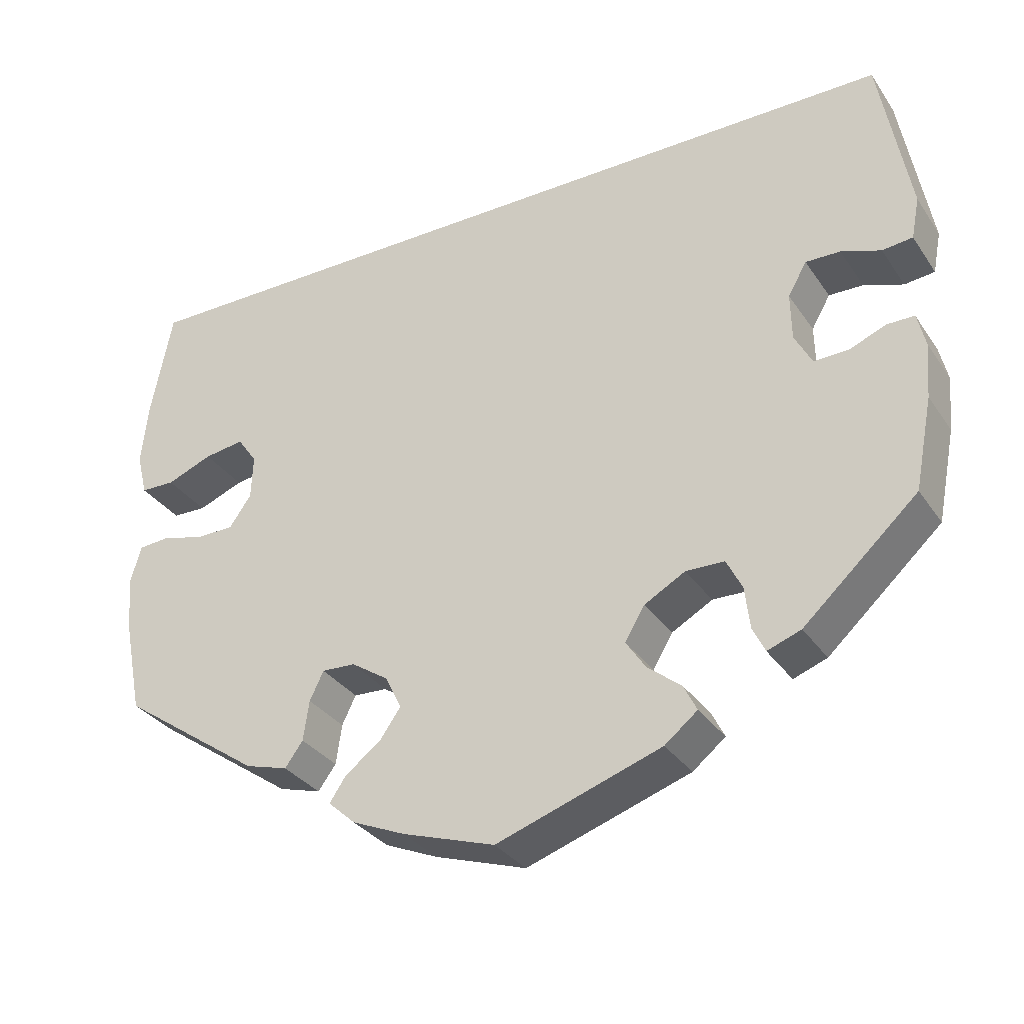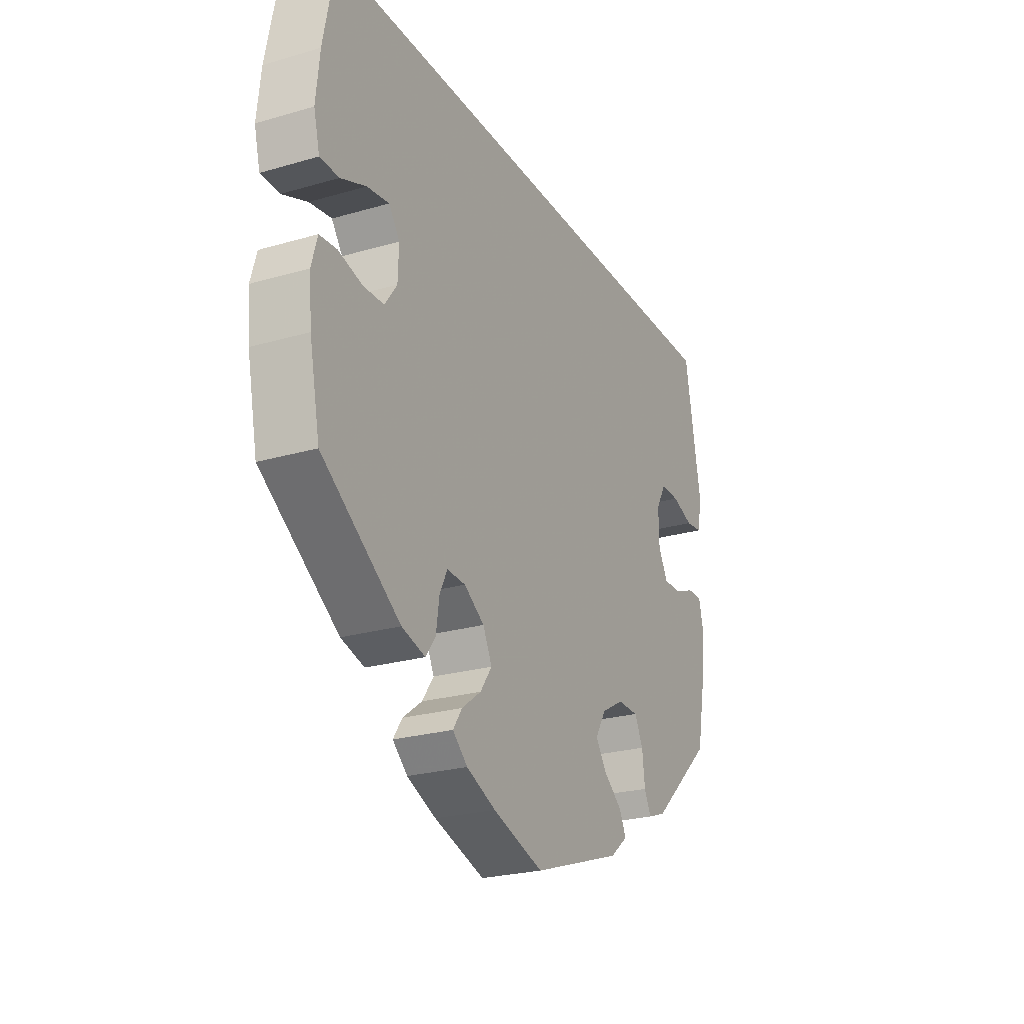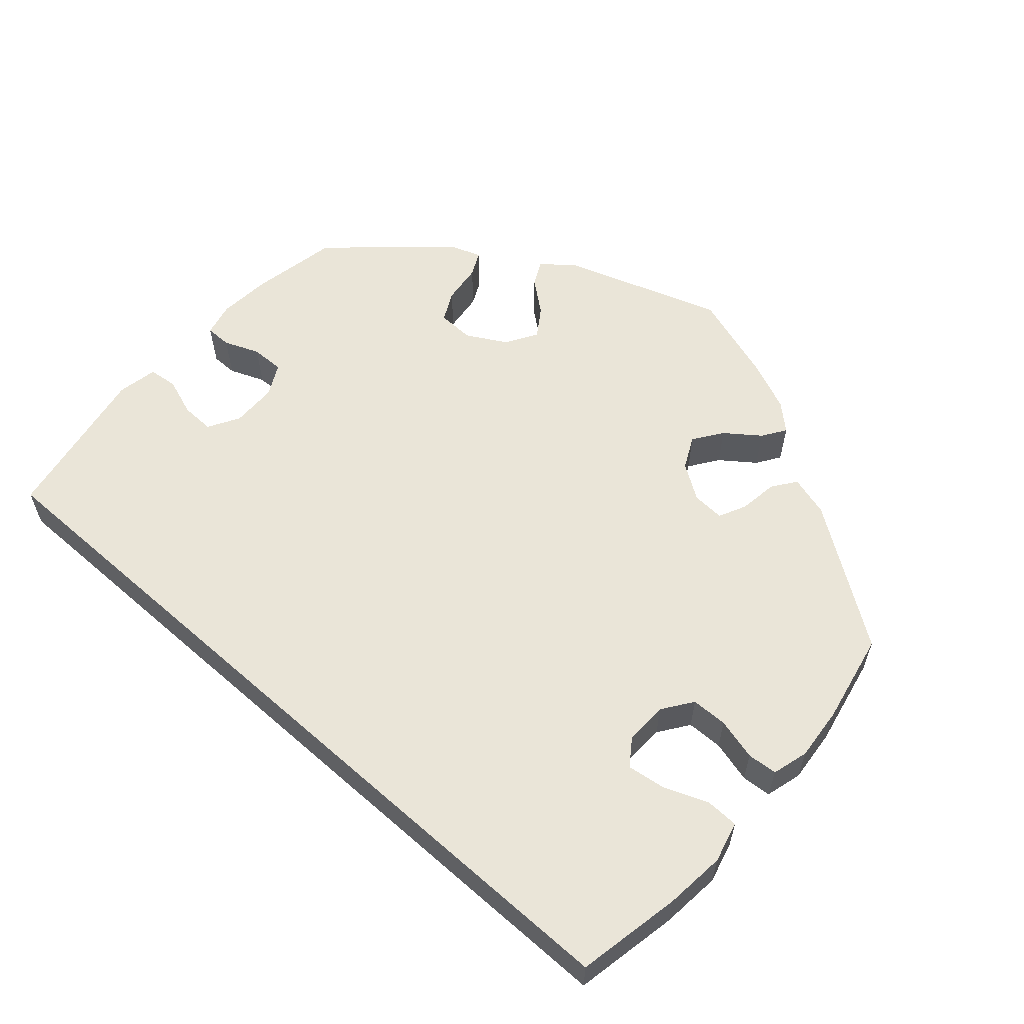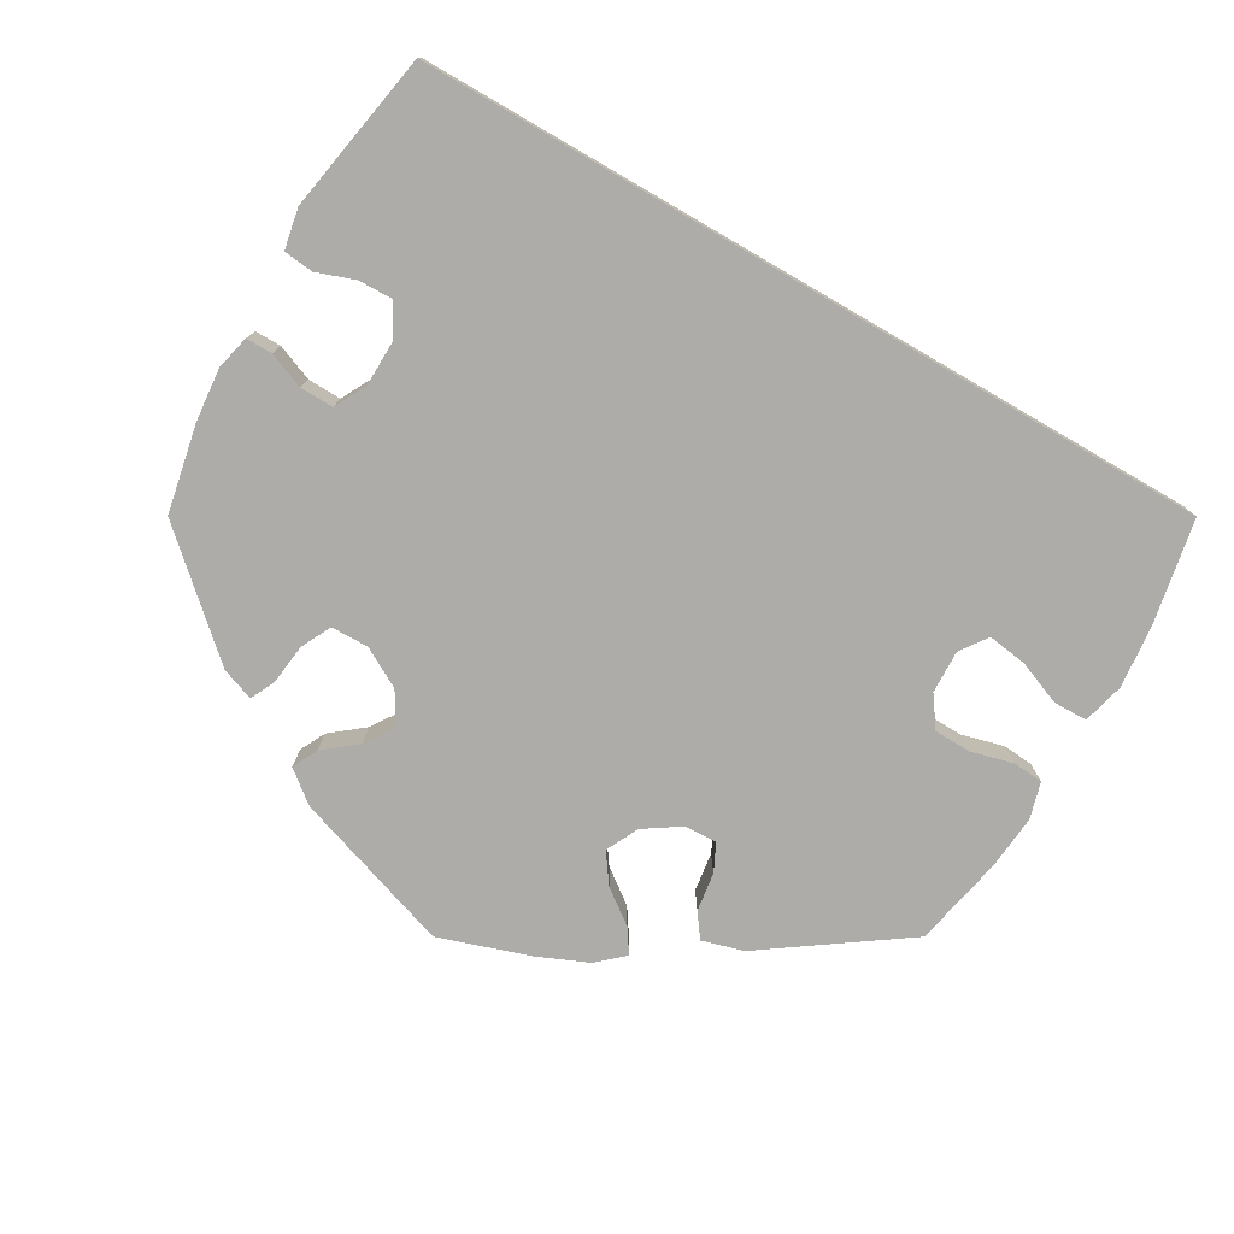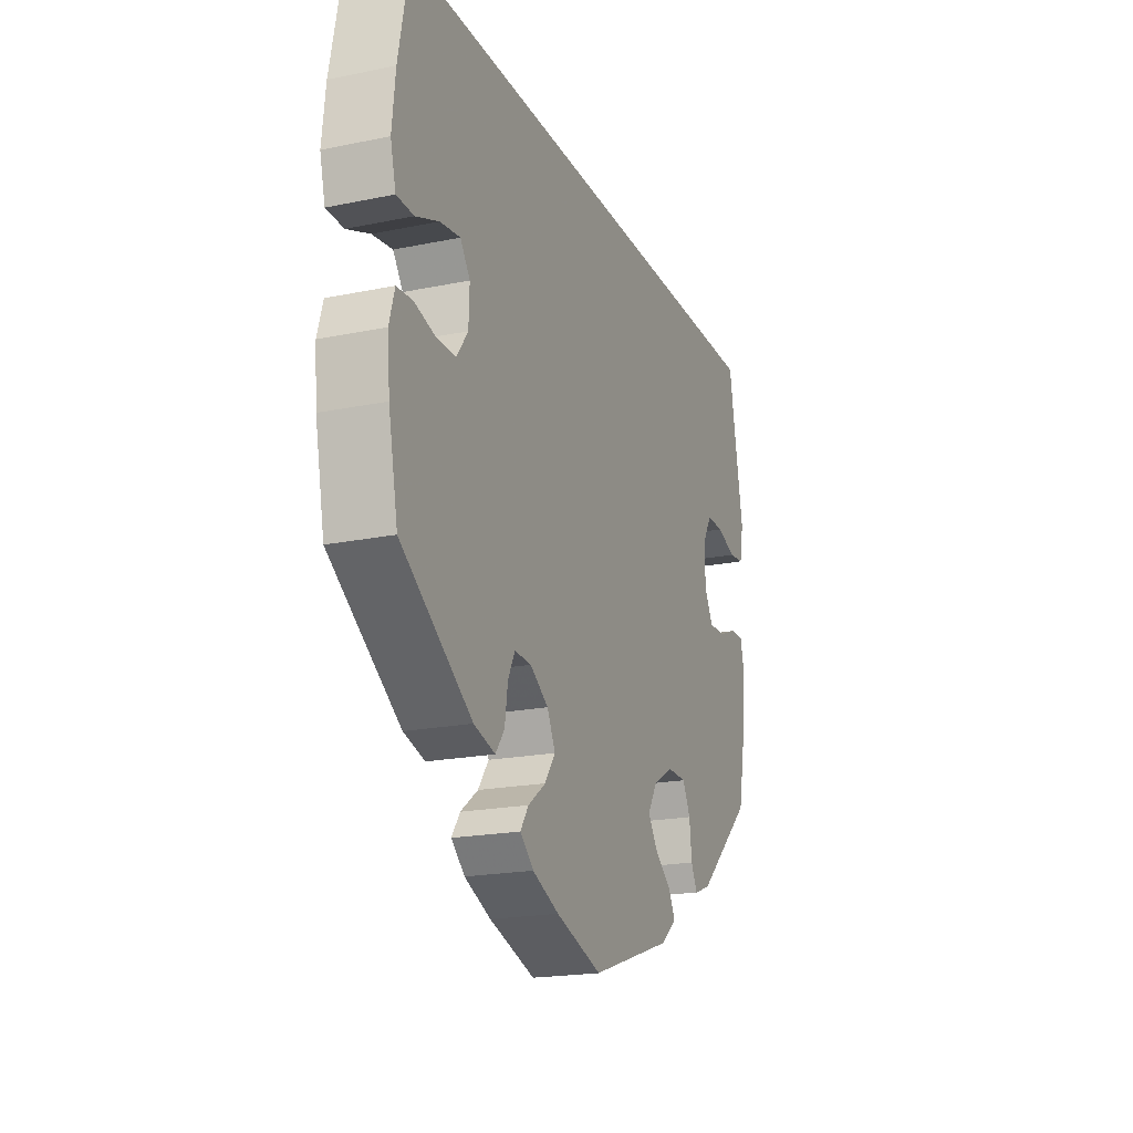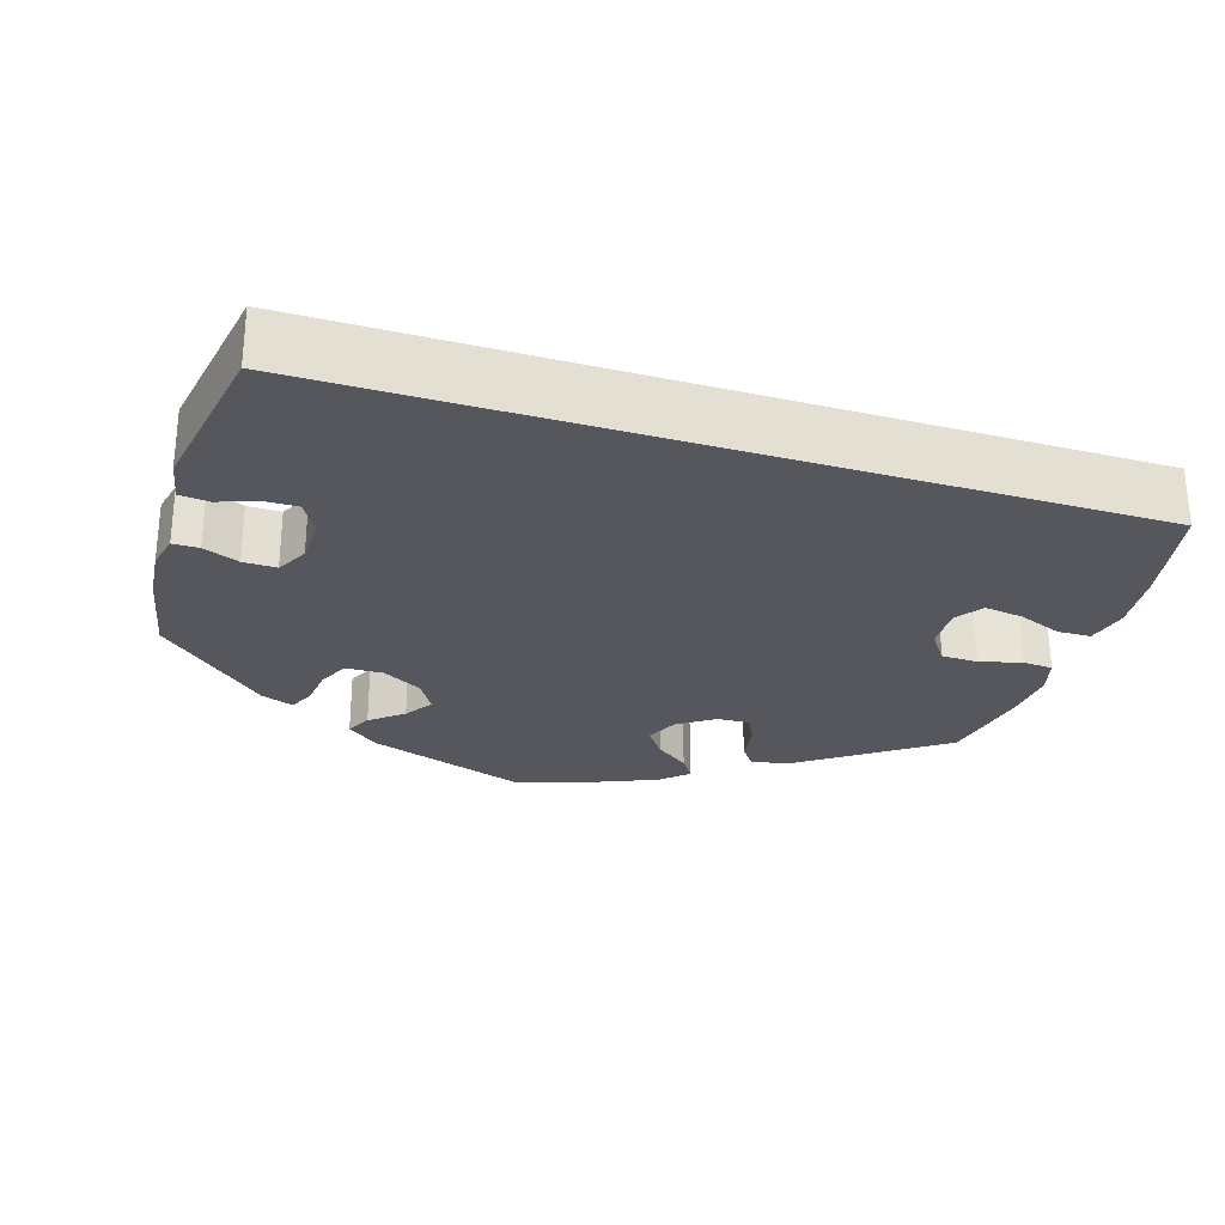
<metadata>
{"format":"obj","ext":"obj","renderer":"f3d","projection":"perspective","resolution":1024,"background":"white","views":[{"elev":-32.2,"azim":-151.2,"up":"+Z"},{"elev":-24.4,"azim":115.6,"up":"+Z"},{"elev":58.7,"azim":41.5,"up":"+Y"},{"elev":-76.8,"azim":-30.1,"up":"+Y"},{"elev":-19.9,"azim":110.8,"up":"+Z"},{"elev":-27.5,"azim":-17.4,"up":"+Y"}]}
</metadata>
<code>
v 0.5 0.07 0.29
v 0.526 0.07 0.157
v 0.534 0.07 0.08
v 0.521 0.07 0.028
v 0.479 0.07 0.027
v 0.423 0.07 0.049
v 0.374 0.07 0.056
v 0.35 0.07 0.022
v 0.352 0.07 -0.032
v 0.379 0.07 -0.07
v 0.425 0.07 -0.071
v 0.478 0.07 -0.057
v 0.516 0.07 -0.06
v 0.529 0.07 -0.106
v 0.523 0.07 -0.174
v 0.5 0.07 -0.289
v 0.327 0.07 -0.41
v 0.275 0.07 -0.425
v 0.253 0.07 -0.395
v 0.246 0.07 -0.346
v 0.229 0.07 -0.311
v 0.188 0.07 -0.313
v 0.143 0.07 -0.343
v 0.123 0.07 -0.384
v 0.149 0.07 -0.421
v 0.192 0.07 -0.453
v 0.212 0.07 -0.483
v 0.179 0.07 -0.513
v 0.114 0.07 -0.541
v 0.001 0.07 -0.578
v -0.2 0.07 -0.51
v -0.24 0.07 -0.478
v -0.224 0.07 -0.446
v -0.183 0.07 -0.413
v -0.159 0.07 -0.377
v -0.183 0.07 -0.337
v -0.233 0.07 -0.309
v -0.28 0.07 -0.31
v -0.299 0.07 -0.348
v -0.305 0.07 -0.399
v -0.32 0.07 -0.43
v -0.361 0.07 -0.415
v -0.5 0.07 -0.289
v -0.522 0.07 -0.178
v -0.528 0.07 -0.112
v -0.518 0.07 -0.069
v -0.485 0.07 -0.069
v -0.44 0.07 -0.087
v -0.398 0.07 -0.088
v -0.377 0.07 -0.048
v -0.376 0.07 0.01
v -0.399 0.07 0.05
v -0.441 0.07 0.049
v -0.489 0.07 0.032
v -0.526 0.07 0.036
v -0.536 0.07 0.087
v -0.5 0.07 0.289
v 0.5 0 0.29
v 0.526 0 0.157
v 0.534 0 0.08
v 0.521 0 0.028
v 0.479 0 0.027
v 0.423 0 0.049
v 0.374 0 0.056
v 0.35 0 0.022
v 0.352 0 -0.032
v 0.379 0 -0.07
v 0.425 0 -0.071
v 0.478 0 -0.057
v 0.516 0 -0.06
v 0.529 0 -0.106
v 0.523 0 -0.174
v 0.5 0 -0.289
v 0.327 0 -0.41
v 0.275 0 -0.425
v 0.253 0 -0.395
v 0.246 0 -0.346
v 0.229 0 -0.311
v 0.188 0 -0.313
v 0.143 0 -0.343
v 0.123 0 -0.384
v 0.149 0 -0.421
v 0.192 0 -0.453
v 0.212 0 -0.483
v 0.179 0 -0.513
v 0.114 0 -0.541
v 0.001 0 -0.578
v -0.2 0 -0.51
v -0.24 0 -0.478
v -0.224 0 -0.446
v -0.183 0 -0.413
v -0.159 0 -0.377
v -0.183 0 -0.337
v -0.233 0 -0.309
v -0.28 0 -0.31
v -0.299 0 -0.348
v -0.305 0 -0.399
v -0.32 0 -0.43
v -0.361 0 -0.415
v -0.5 0 -0.289
v -0.522 0 -0.178
v -0.528 0 -0.112
v -0.518 0 -0.069
v -0.485 0 -0.069
v -0.44 0 -0.087
v -0.398 0 -0.088
v -0.377 0 -0.048
v -0.376 0 0.01
v -0.399 0 0.05
v -0.441 0 0.049
v -0.489 0 0.032
v -0.526 0 0.036
v -0.536 0 0.087
v -0.5 0 0.289
f 53 54 55 56
f 52 53 56 57
f 51 52 57 1
f 45 46 47 48
f 45 48 49
f 44 45 49
f 43 44 49
f 42 43 49 50
f 39 40 41 42
f 38 39 42 50
f 31 32 33 34
f 31 34 35
f 30 31 35
f 29 30 35 36
f 25 26 27 28
f 24 25 28 29
f 17 18 19 20
f 17 20 21
f 16 17 21
f 15 16 21 22
f 11 12 13 14
f 10 11 14 15
f 3 4 5 6
f 3 6 7
f 2 3 7
f 1 2 7
f 51 1 7 8
f 37 38 50 51
f 36 37 51 8
f 24 29 36
f 23 24 36
f 22 23 36 8
f 10 15 22
f 9 10 22
f 8 9 22
f 113 112 111 110
f 114 113 110 109
f 58 114 109 108
f 105 104 103 102
f 106 105 102
f 106 102 101
f 106 101 100
f 107 106 100 99
f 99 98 97 96
f 107 99 96 95
f 91 90 89 88
f 92 91 88
f 92 88 87
f 93 92 87 86
f 85 84 83 82
f 86 85 82 81
f 77 76 75 74
f 78 77 74
f 78 74 73
f 79 78 73 72
f 71 70 69 68
f 72 71 68 67
f 63 62 61 60
f 64 63 60
f 64 60 59
f 64 59 58
f 65 64 58 108
f 108 107 95 94
f 65 108 94 93
f 93 86 81
f 93 81 80
f 65 93 80 79
f 79 72 67
f 79 67 66
f 79 66 65
f 1 58 59 2
f 2 59 60 3
f 3 60 61 4
f 4 61 62 5
f 5 62 63 6
f 6 63 64 7
f 7 64 65 8
f 8 65 66 9
f 9 66 67 10
f 10 67 68 11
f 11 68 69 12
f 12 69 70 13
f 13 70 71 14
f 14 71 72 15
f 15 72 73 16
f 16 73 74 17
f 17 74 75 18
f 18 75 76 19
f 19 76 77 20
f 20 77 78 21
f 21 78 79 22
f 22 79 80 23
f 23 80 81 24
f 24 81 82 25
f 25 82 83 26
f 26 83 84 27
f 27 84 85 28
f 28 85 86 29
f 29 86 87 30
f 30 87 88 31
f 31 88 89 32
f 32 89 90 33
f 33 90 91 34
f 34 91 92 35
f 35 92 93 36
f 36 93 94 37
f 37 94 95 38
f 38 95 96 39
f 39 96 97 40
f 40 97 98 41
f 41 98 99 42
f 42 99 100 43
f 43 100 101 44
f 44 101 102 45
f 45 102 103 46
f 46 103 104 47
f 47 104 105 48
f 48 105 106 49
f 49 106 107 50
f 50 107 108 51
f 51 108 109 52
f 52 109 110 53
f 53 110 111 54
f 54 111 112 55
f 55 112 113 56
f 56 113 114 57
f 57 114 58 1

</code>
